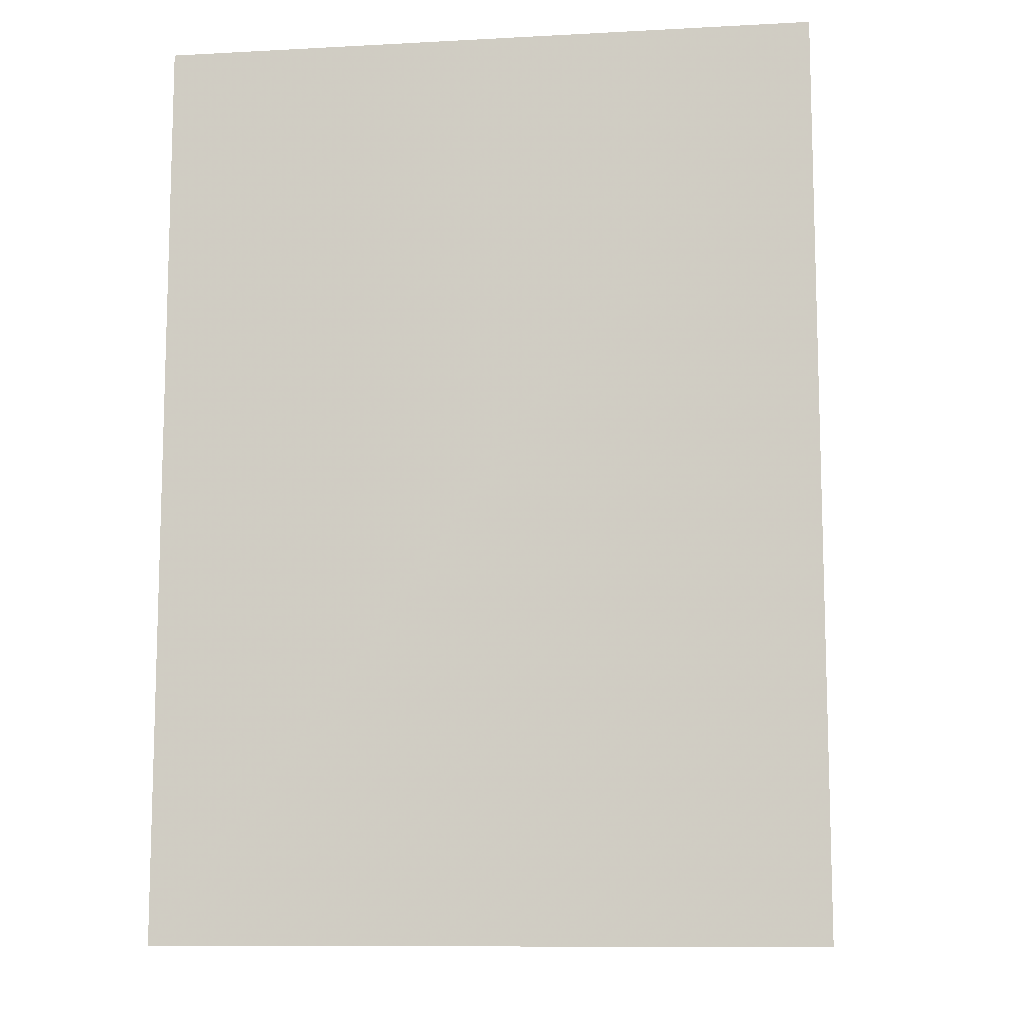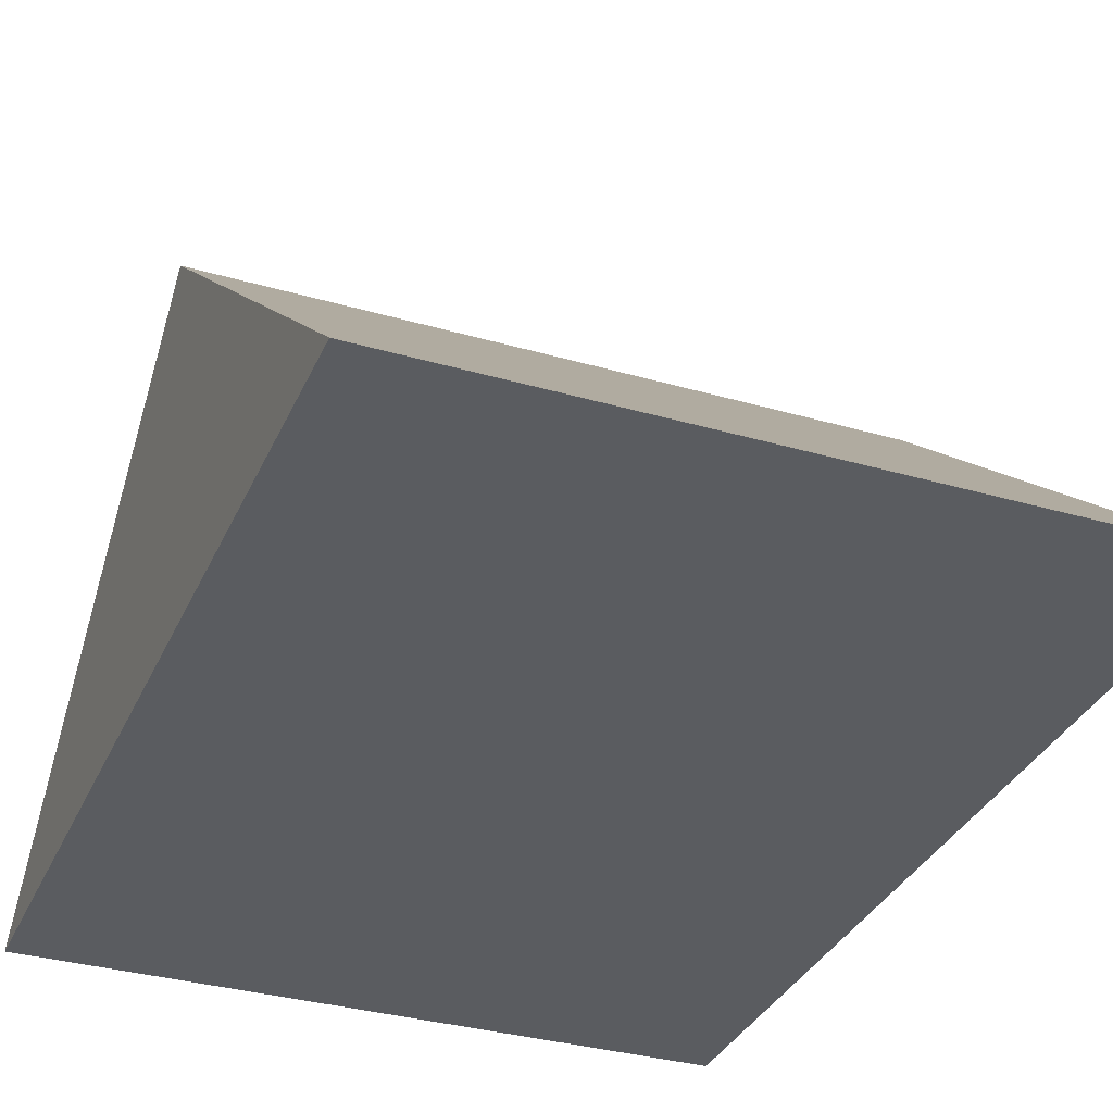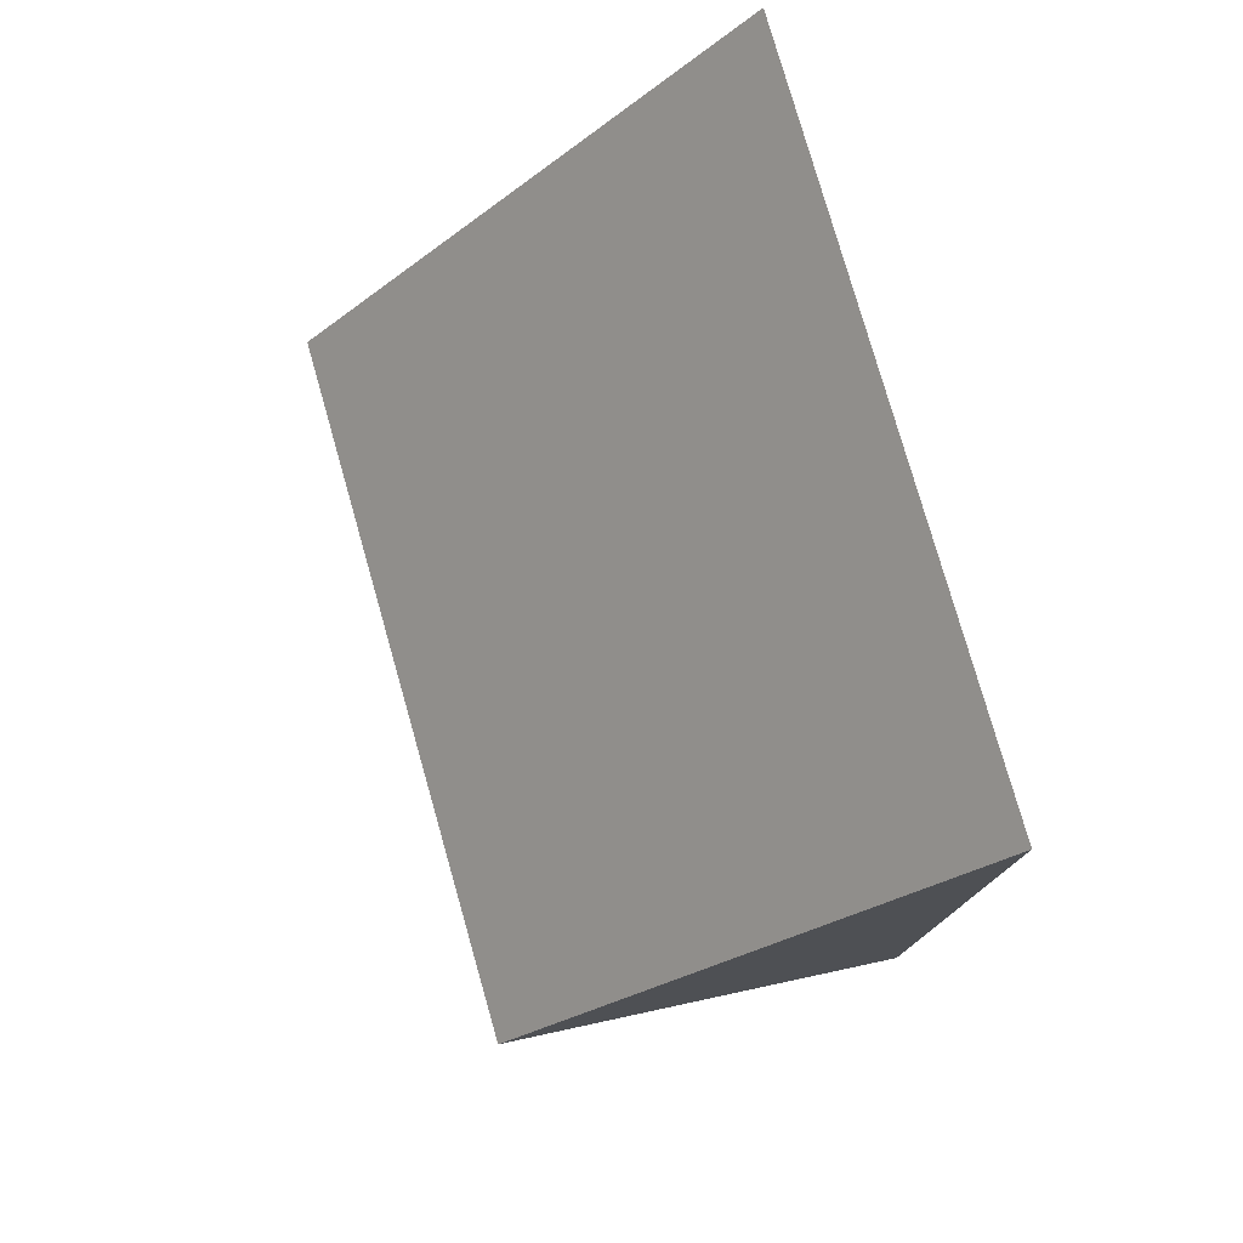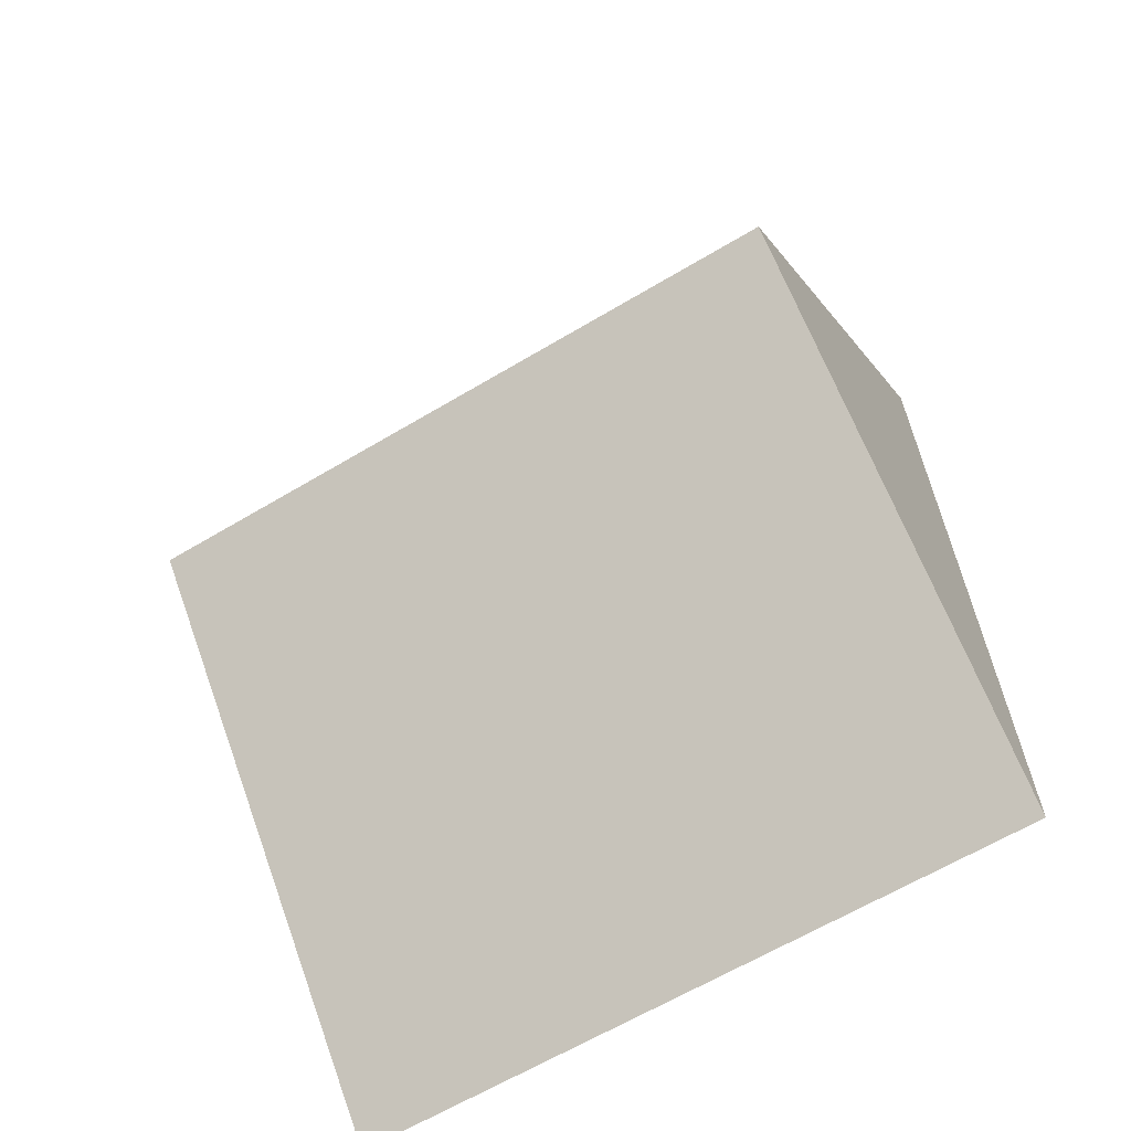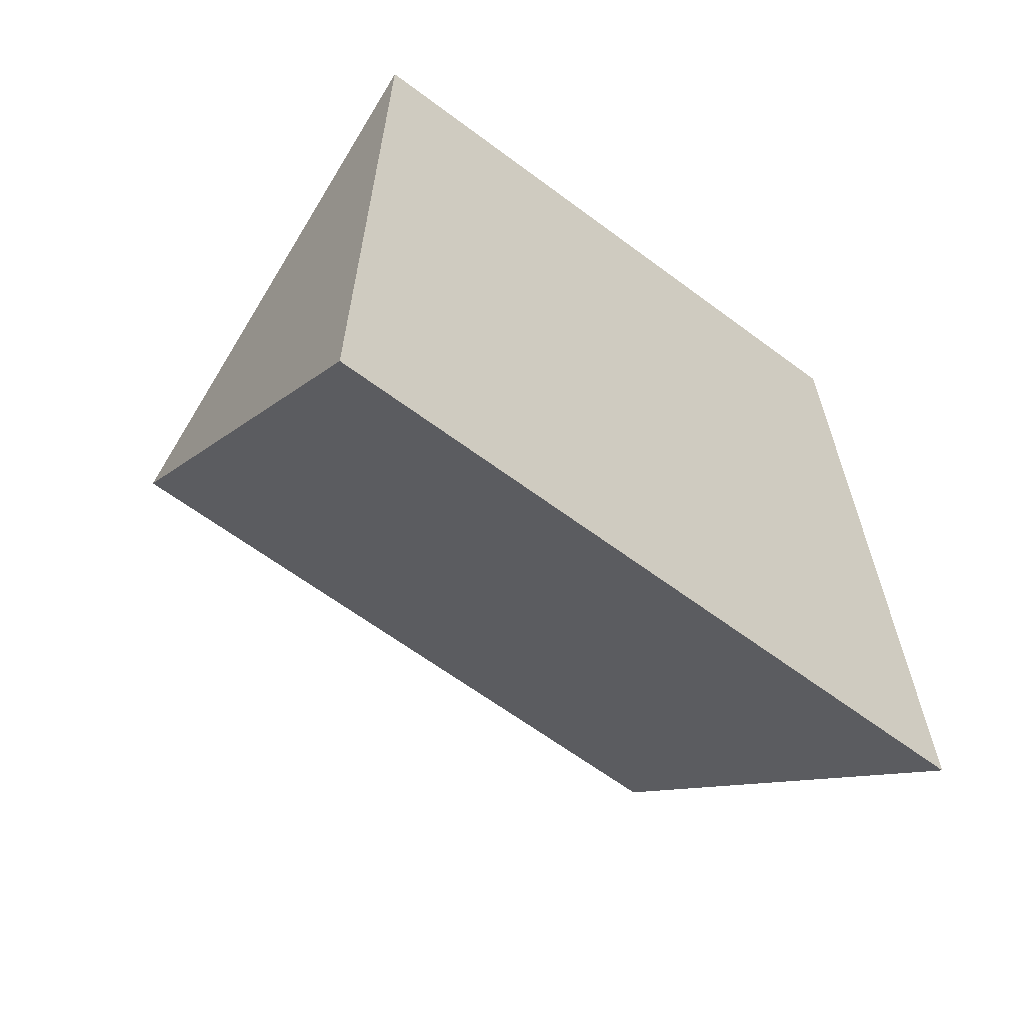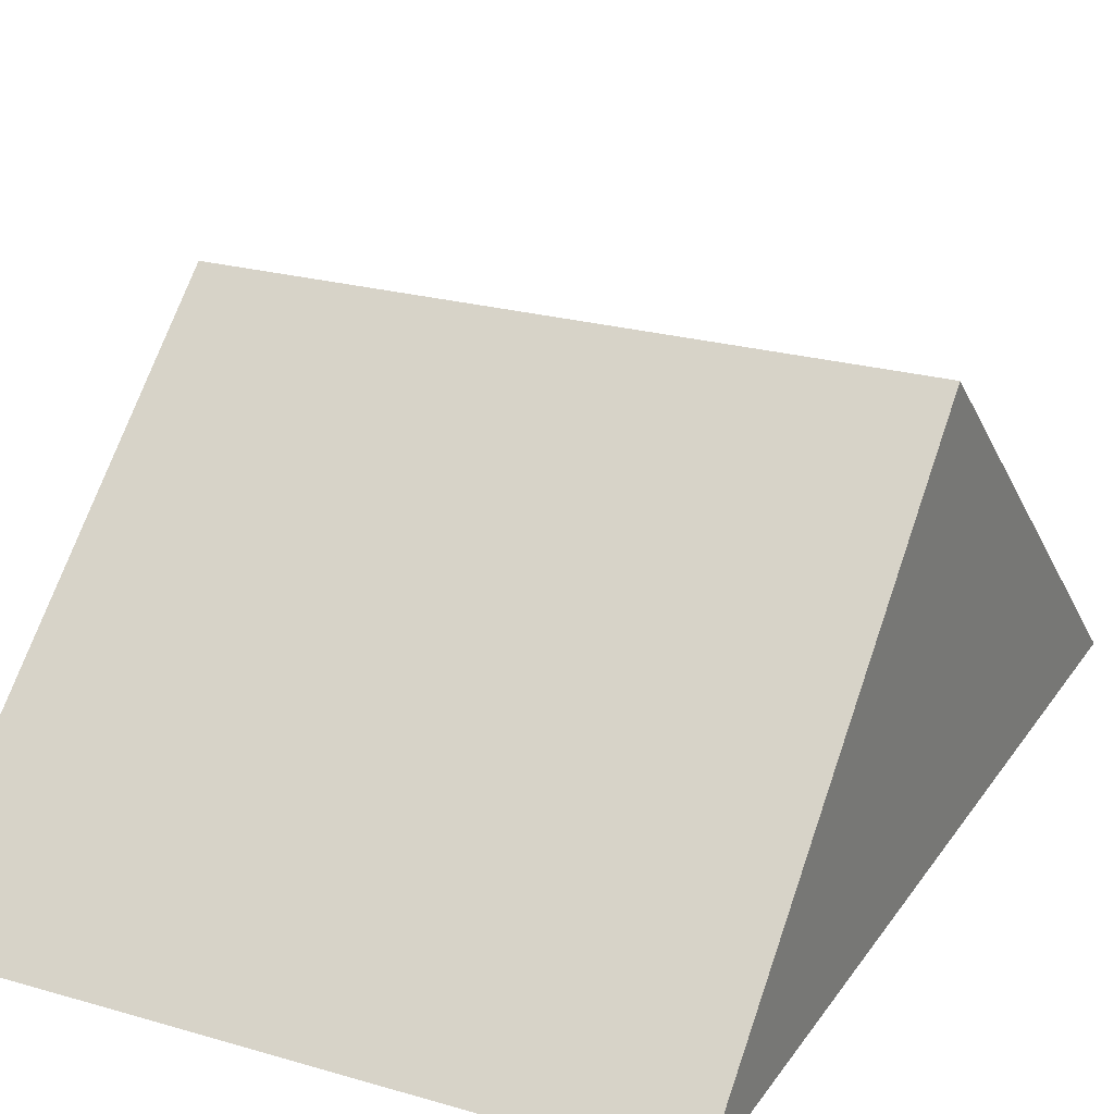
<metadata>
{"format":"obj","ext":"obj","renderer":"f3d","projection":"perspective","resolution":1024,"background":"white","views":[{"elev":-10.4,"azim":-172.4,"up":"+Y"},{"elev":-33.8,"azim":158.5,"up":"+Z"},{"elev":77.9,"azim":74.1,"up":"+Y"},{"elev":-64.3,"azim":31.0,"up":"+Y"},{"elev":-63.9,"azim":143.1,"up":"+Y"},{"elev":23.7,"azim":25.9,"up":"+Z"}]}
</metadata>
<code>
v 1.951e-33 0.5205 -3.187e-17
v 0.75 -0.5205 7.779e-17
v -1.951e-33 -0.5205 3.187e-17
v 0.75 0.5205 1.406e-17
v 0 0 0.4655
v 0.75 0 0.4655
f 1 2 3
f 1 4 2
f 5 4 1
f 5 6 4
f 3 6 5
f 3 2 6
f 1 3 5
f 4 6 2

</code>
